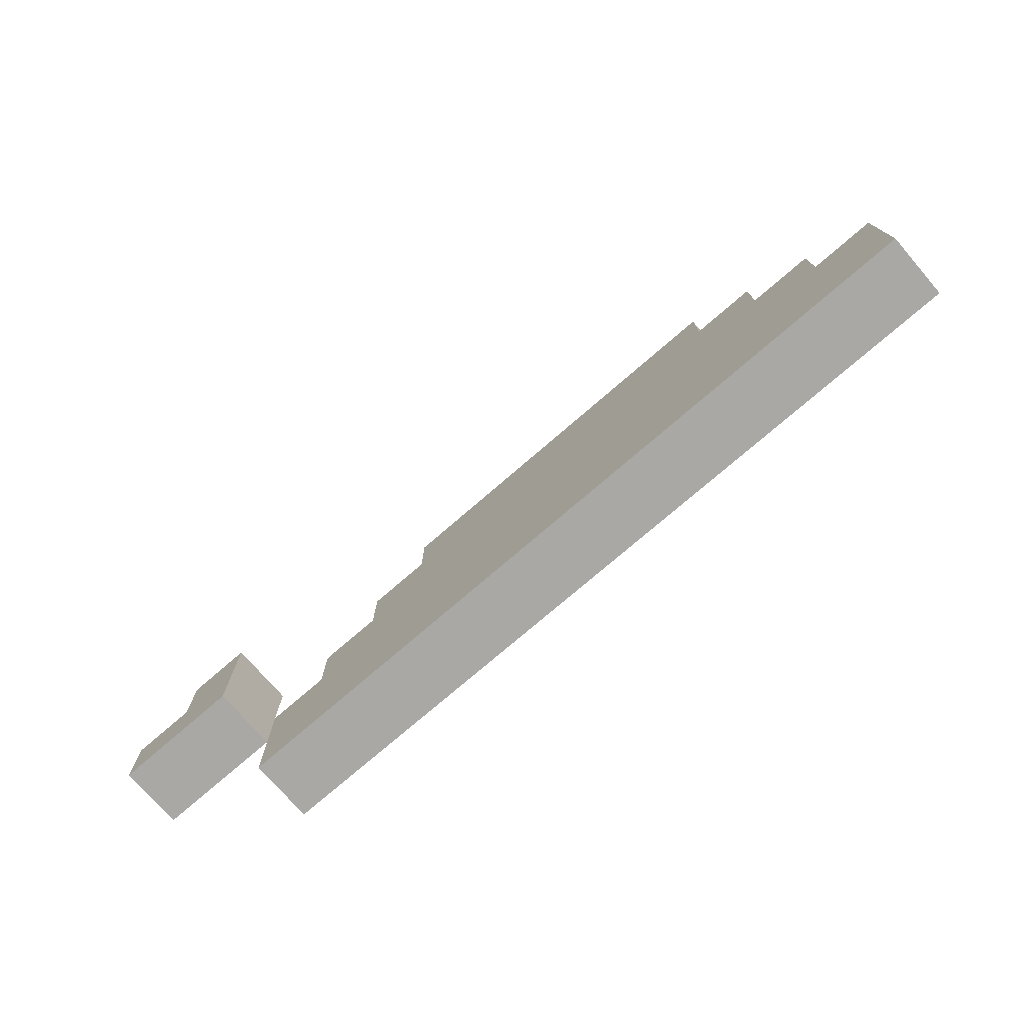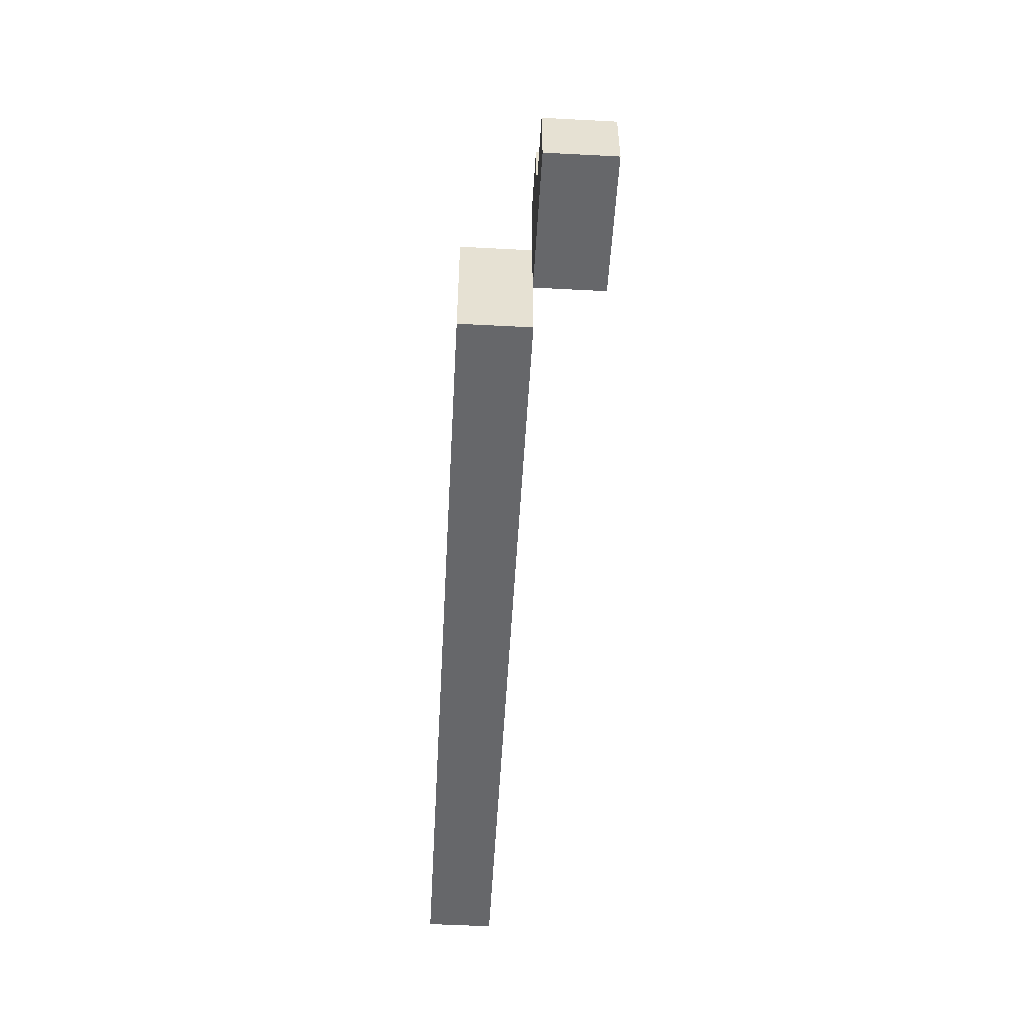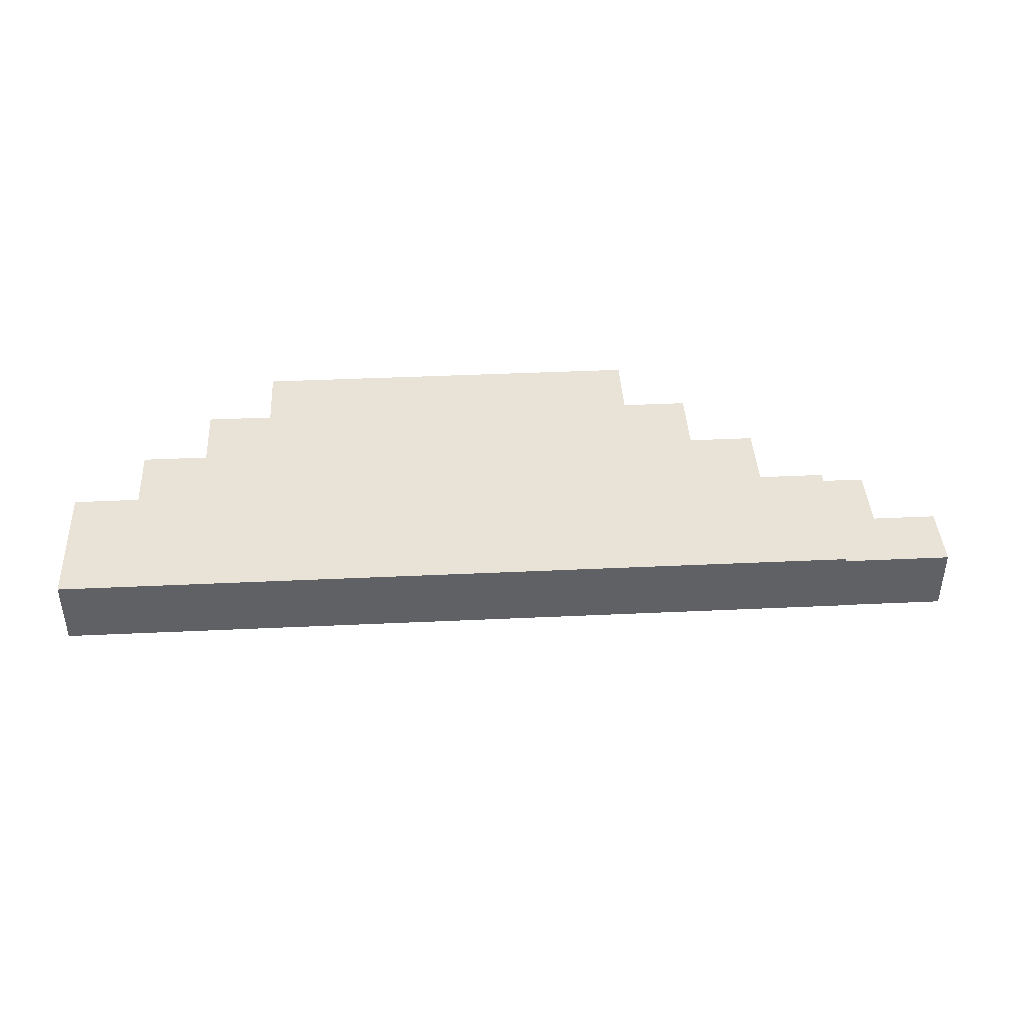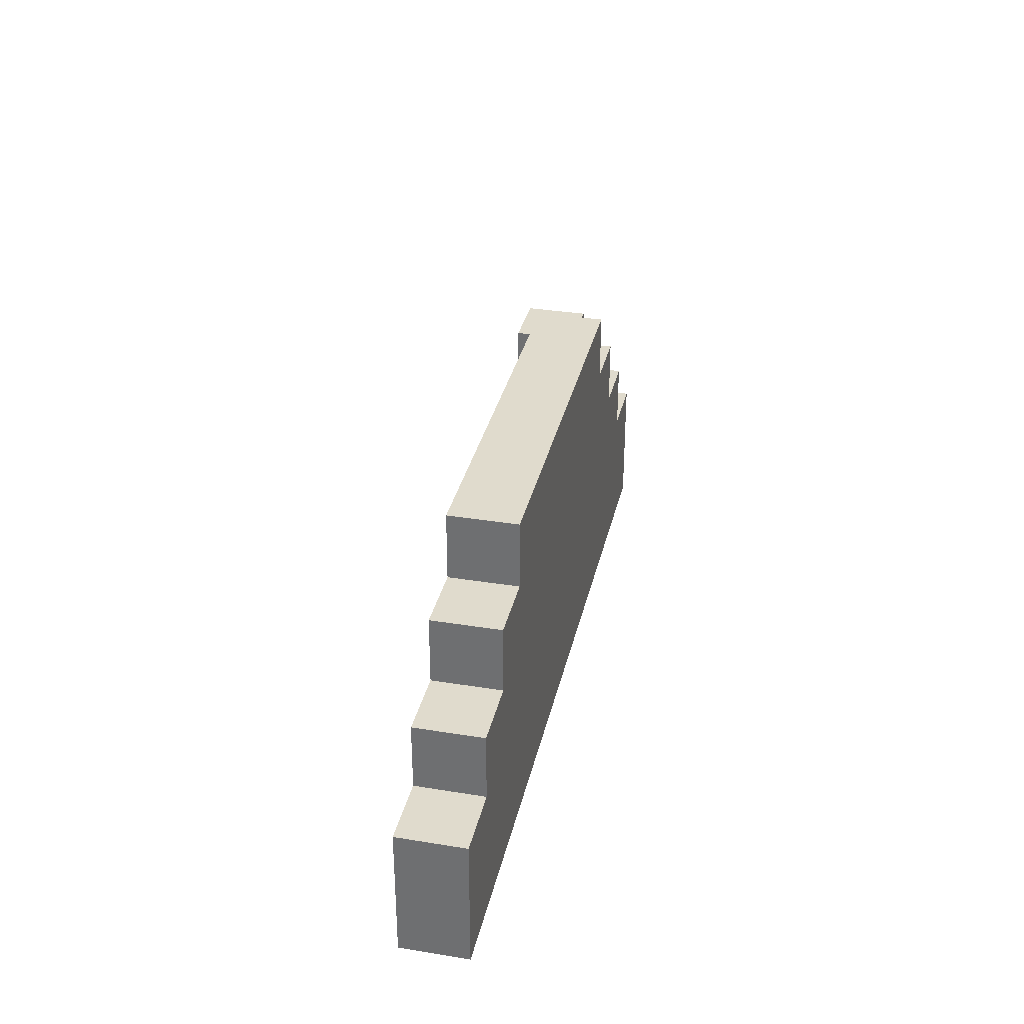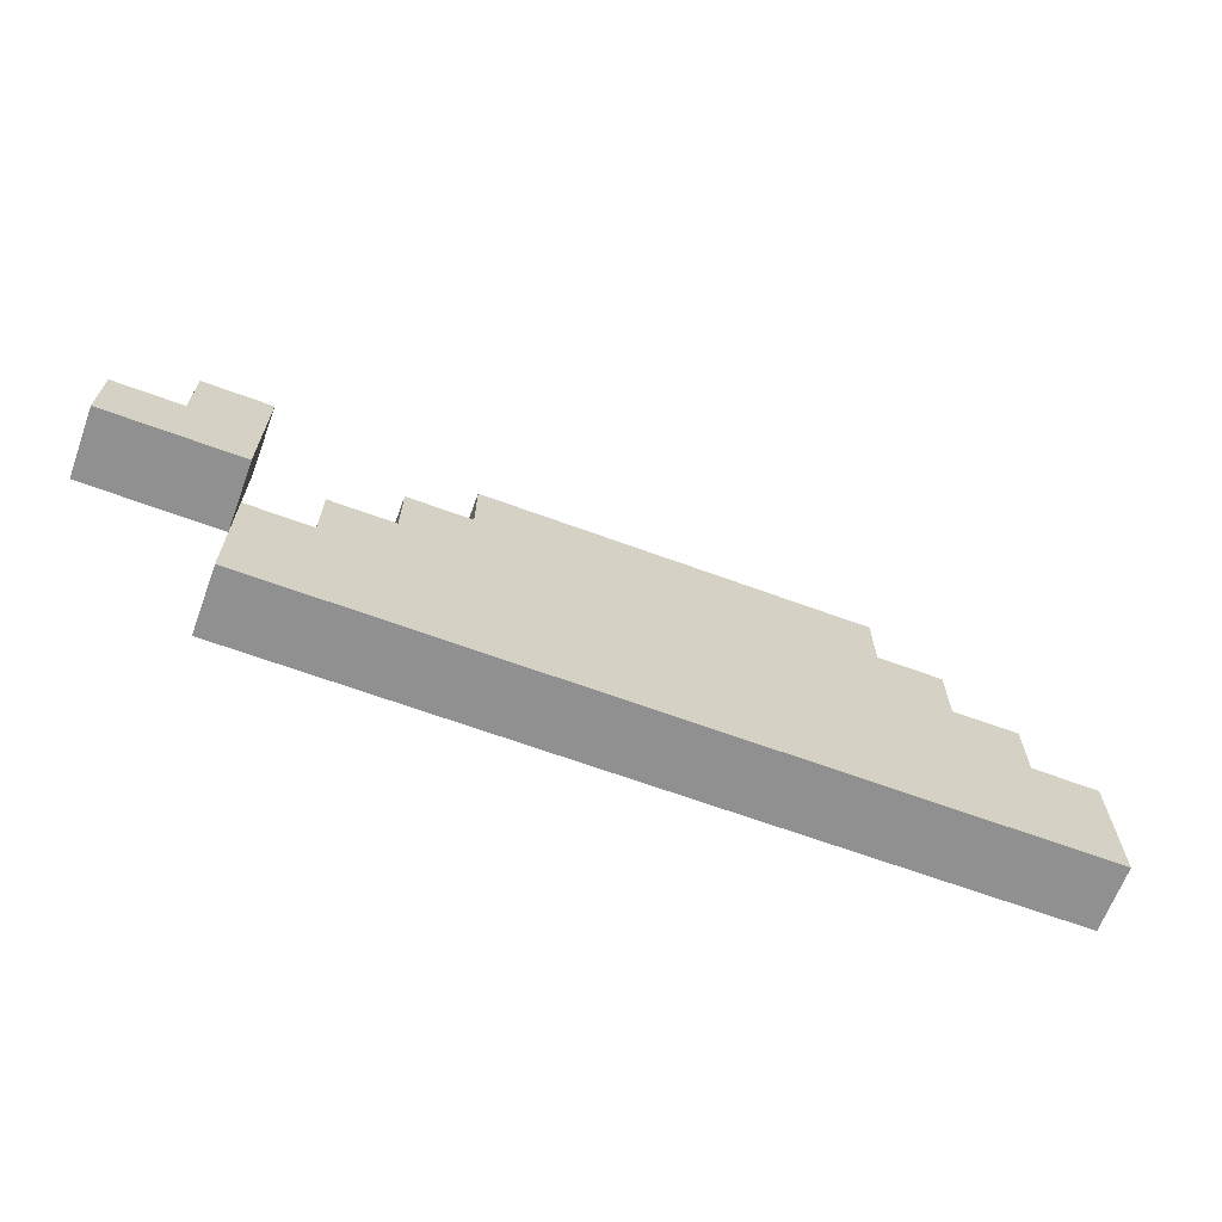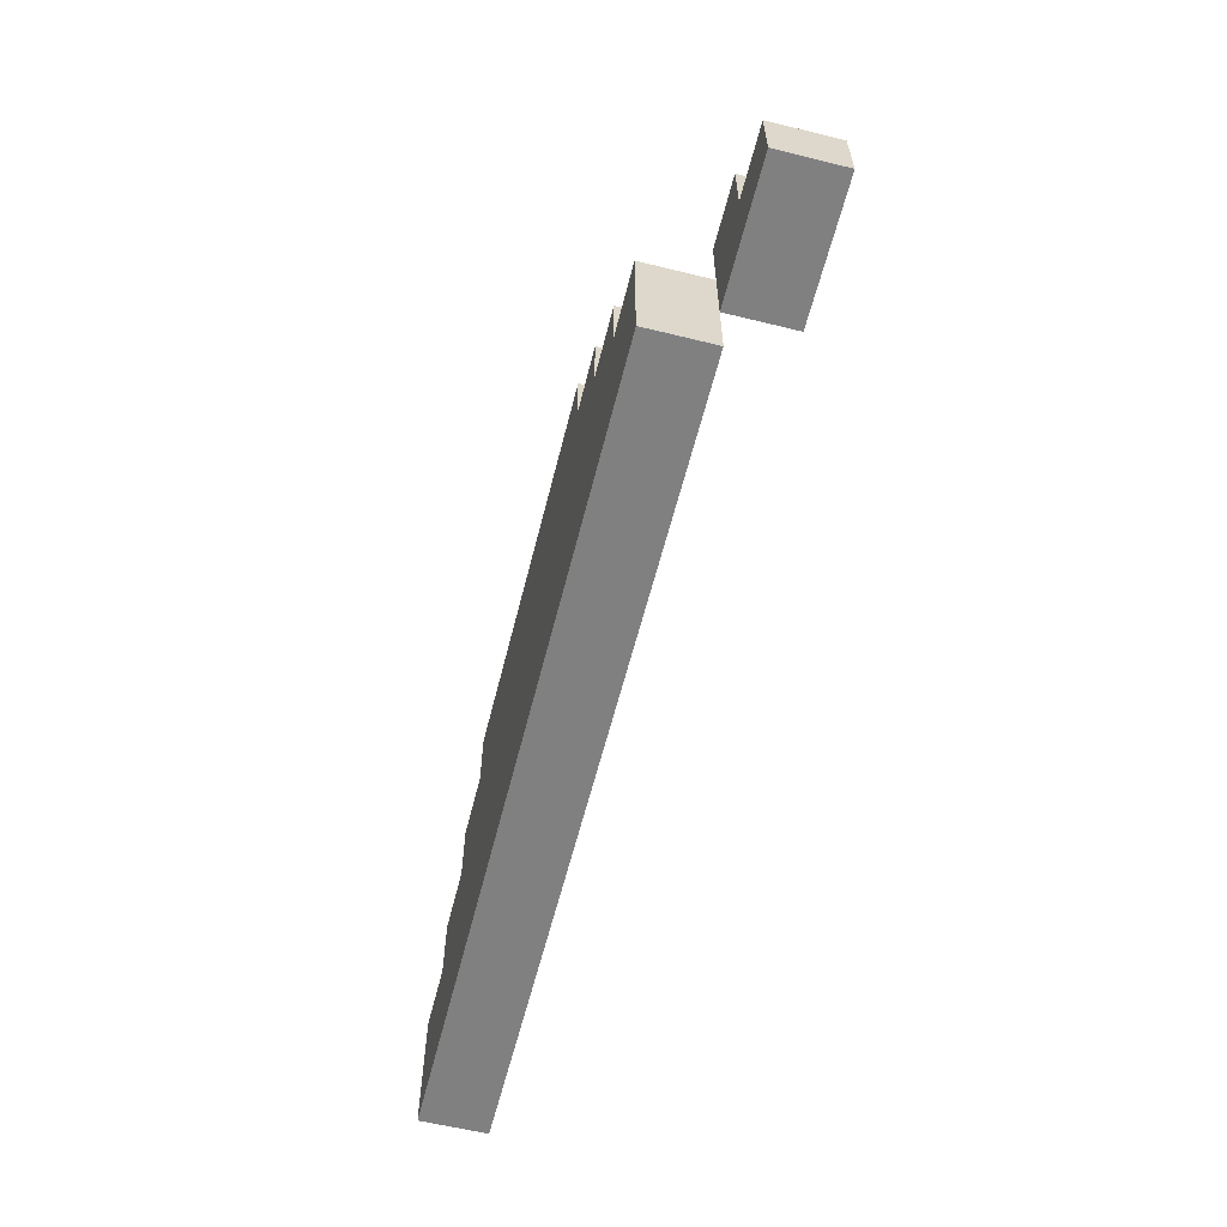
<metadata>
{"format":"obj","ext":"obj","renderer":"f3d","projection":"perspective","resolution":1024,"background":"white","views":[{"elev":-74.9,"azim":-139.1,"up":"+Y"},{"elev":-52.1,"azim":86.8,"up":"+Y"},{"elev":41.6,"azim":-3.2,"up":"+Z"},{"elev":33.2,"azim":-77.4,"up":"+Y"},{"elev":-65.8,"azim":159.7,"up":"+Y"},{"elev":-60.1,"azim":75.9,"up":"+Y"}]}
</metadata>
<code>
o
v -0.9 0.4 0.05
v -0.9 0.4 -0.05
v -0.9 0.6 0.05
v -0.9 0.6 -0.05
v -0.8 0.6 0.05
v -0.8 0.6 -0.05
v -0.8 0.7 0.05
v -0.8 0.7 -0.05
v -0.7 0.7 0.05
v -0.7 0.7 -0.05
v -0.7 0.8 0.05
v -0.7 0.8 -0.05
v -0.6 0.8 0.05
v -0.6 0.8 -0.05
v -0.6 0.9 0.05
v -0.6 0.9 -0.05
v 0.3 0.5 -0.05
v 0.3 0.5 -0.15
v 0.3 0.6 -0.05
v 0.3 0.7 -0.05
v 0.3 0.7 -0.15
v 0 0.8 0.05
v 0 0.8 -0.05
v 0 0.9 0.05
v 0 0.9 -0.05
v 0.1 0.7 0.05
v 0.1 0.7 -0.05
v 0.1 0.8 0.05
v 0.1 0.8 -0.05
v 0.2 0.6 0.05
v 0.2 0.6 -0.05
v 0.2 0.7 0.05
v 0.2 0.7 -0.05
v 0.3 0.4 0.05
v 0.3 0.4 -0.05
v 0.3 0.5 -0.05
v 0.3 0.6 0.05
v 0.3 0.6 -0.05
v 0.4 0.6 -0.05
v 0.4 0.6 -0.15
v 0.4 0.7 -0.05
v 0.4 0.7 -0.15
v 0.5 0.5 -0.05
v 0.5 0.5 -0.15
v 0.5 0.6 -0.05
v 0.5 0.6 -0.15
v -0.9 0.4 0.05
v -0.9 0.6 0.05
v -0.8 0.4 0.05
v -0.8 0.6 0.05
v -0.8 0.7 0.05
v -0.7 0.6 0.05
v -0.7 0.7 0.05
v -0.7 0.8 0.05
v -0.6 0.7 0.05
v -0.6 0.8 0.05
v -0.6 0.9 0.05
v -0.5 0.8 0.05
v -0.5 0.9 0.05
v -0.1 0.8 0.05
v -0.1 0.9 0.05
v 0 0.7 0.05
v 0 0.8 0.05
v 0 0.9 0.05
v 0.1 0.5 0.05
v 0.1 0.7 0.05
v 0.1 0.8 0.05
v 0.2 0.4 0.05
v 0.2 0.5 0.05
v 0.2 0.6 0.05
v 0.2 0.7 0.05
v 0.3 0.4 0.05
v 0.3 0.6 0.05
v 0.3 0.5 -0.05
v 0.3 0.6 -0.05
v 0.3 0.7 -0.05
v 0.4 0.6 -0.05
v 0.4 0.7 -0.05
v 0.5 0.5 -0.05
v 0.5 0.6 -0.05
v -0.9 0.4 -0.05
v -0.9 0.6 -0.05
v -0.8 0.4 -0.05
v -0.8 0.6 -0.05
v -0.8 0.7 -0.05
v -0.7 0.6 -0.05
v -0.7 0.7 -0.05
v -0.7 0.8 -0.05
v -0.6 0.7 -0.05
v -0.6 0.8 -0.05
v -0.6 0.9 -0.05
v -0.5 0.8 -0.05
v -0.5 0.9 -0.05
v -0.1 0.8 -0.05
v -0.1 0.9 -0.05
v 0 0.7 -0.05
v 0 0.8 -0.05
v 0 0.9 -0.05
v 0.1 0.5 -0.05
v 0.1 0.7 -0.05
v 0.1 0.8 -0.05
v 0.2 0.4 -0.05
v 0.2 0.5 -0.05
v 0.2 0.6 -0.05
v 0.2 0.7 -0.05
v 0.3 0.4 -0.05
v 0.3 0.5 -0.05
v 0.3 0.6 -0.05
v 0.3 0.5 -0.15
v 0.3 0.7 -0.15
v 0.4 0.6 -0.15
v 0.4 0.7 -0.15
v 0.5 0.5 -0.15
v 0.5 0.6 -0.15
v -0.9 0.4 0.05
v -0.8 0.4 0.05
v 0.2 0.4 0.05
v 0.3 0.4 0.05
v -0.9 0.4 -0.05
v -0.8 0.4 -0.05
v 0.2 0.4 -0.05
v 0.3 0.4 -0.05
v 0.3 0.5 -0.05
v 0.5 0.5 -0.05
v 0.3 0.5 -0.15
v 0.5 0.5 -0.15
v -0.9 0.6 0.05
v -0.8 0.6 0.05
v 0.2 0.6 0.05
v 0.3 0.6 0.05
v -0.9 0.6 -0.05
v -0.8 0.6 -0.05
v 0.2 0.6 -0.05
v 0.3 0.6 -0.05
v 0.4 0.6 -0.05
v 0.5 0.6 -0.05
v 0.4 0.6 -0.15
v 0.5 0.6 -0.15
v -0.8 0.7 0.05
v -0.7 0.7 0.05
v 0.1 0.7 0.05
v 0.2 0.7 0.05
v -0.8 0.7 -0.05
v -0.7 0.7 -0.05
v 0.1 0.7 -0.05
v 0.2 0.7 -0.05
v 0.3 0.7 -0.05
v 0.4 0.7 -0.05
v 0.3 0.7 -0.15
v 0.4 0.7 -0.15
v -0.7 0.8 0.05
v -0.6 0.8 0.05
v 0 0.8 0.05
v 0.1 0.8 0.05
v -0.7 0.8 -0.05
v -0.6 0.8 -0.05
v 0 0.8 -0.05
v 0.1 0.8 -0.05
v -0.6 0.9 0.05
v -0.5 0.9 0.05
v -0.1 0.9 0.05
v 0 0.9 0.05
v -0.6 0.9 -0.05
v -0.5 0.9 -0.05
v -0.1 0.9 -0.05
v 0 0.9 -0.05
f 3 2 1
f 4 2 3
f 7 6 5
f 8 6 7
f 11 10 9
f 12 10 11
f 15 14 13
f 16 14 15
f 19 18 17
f 20 18 19
f 21 18 20
f 22 23 24
f 24 23 25
f 26 27 28
f 28 27 29
f 30 31 32
f 32 31 33
f 34 35 36
f 34 36 37
f 37 36 38
f 39 40 41
f 41 40 42
f 43 44 45
f 45 44 46
f 49 48 47
f 50 48 49
f 52 50 49
f 52 51 50
f 53 51 52
f 55 53 52
f 55 54 53
f 56 54 55
f 58 56 55
f 58 57 56
f 59 57 58
f 60 58 55
f 60 59 58
f 61 59 60
f 62 55 52
f 62 60 55
f 63 61 60
f 63 60 62
f 64 61 63
f 65 52 49
f 65 62 52
f 66 63 62
f 66 62 65
f 67 63 66
f 68 65 49
f 69 66 65
f 69 65 68
f 70 66 69
f 71 66 70
f 72 69 68
f 72 70 69
f 73 70 72
f 77 75 74
f 77 76 75
f 78 76 77
f 79 77 74
f 80 77 79
f 81 82 83
f 83 82 84
f 83 84 86
f 84 85 86
f 86 85 87
f 86 87 89
f 87 88 89
f 89 88 90
f 89 90 92
f 90 91 92
f 92 91 93
f 89 92 94
f 92 93 94
f 94 93 95
f 86 89 96
f 89 94 96
f 94 95 97
f 96 94 97
f 97 95 98
f 83 86 99
f 86 96 99
f 96 97 100
f 99 96 100
f 100 97 101
f 83 99 102
f 99 100 103
f 102 99 103
f 103 100 104
f 104 100 105
f 102 103 106
f 103 104 106
f 106 104 107
f 107 104 108
f 109 110 111
f 111 110 112
f 109 111 113
f 113 111 114
f 119 116 115
f 120 117 116
f 120 116 119
f 121 118 117
f 121 117 120
f 122 118 121
f 125 124 123
f 126 124 125
f 127 128 131
f 131 128 132
f 129 130 133
f 133 130 134
f 135 136 137
f 137 136 138
f 139 140 143
f 143 140 144
f 141 142 145
f 145 142 146
f 147 148 149
f 149 148 150
f 151 152 155
f 155 152 156
f 153 154 157
f 157 154 158
f 159 160 163
f 160 161 164
f 163 160 164
f 161 162 165
f 164 161 165
f 165 162 166

</code>
